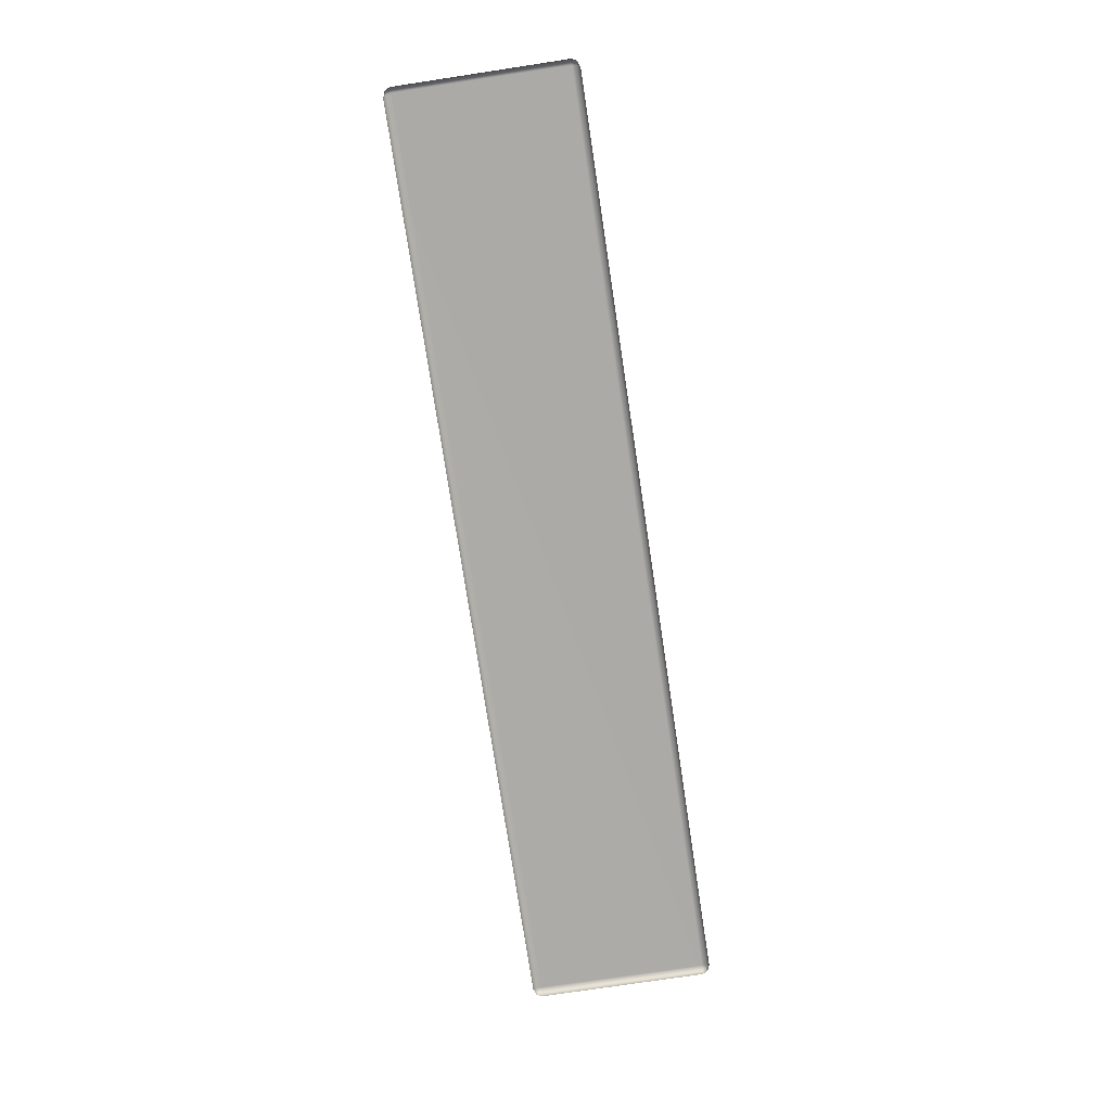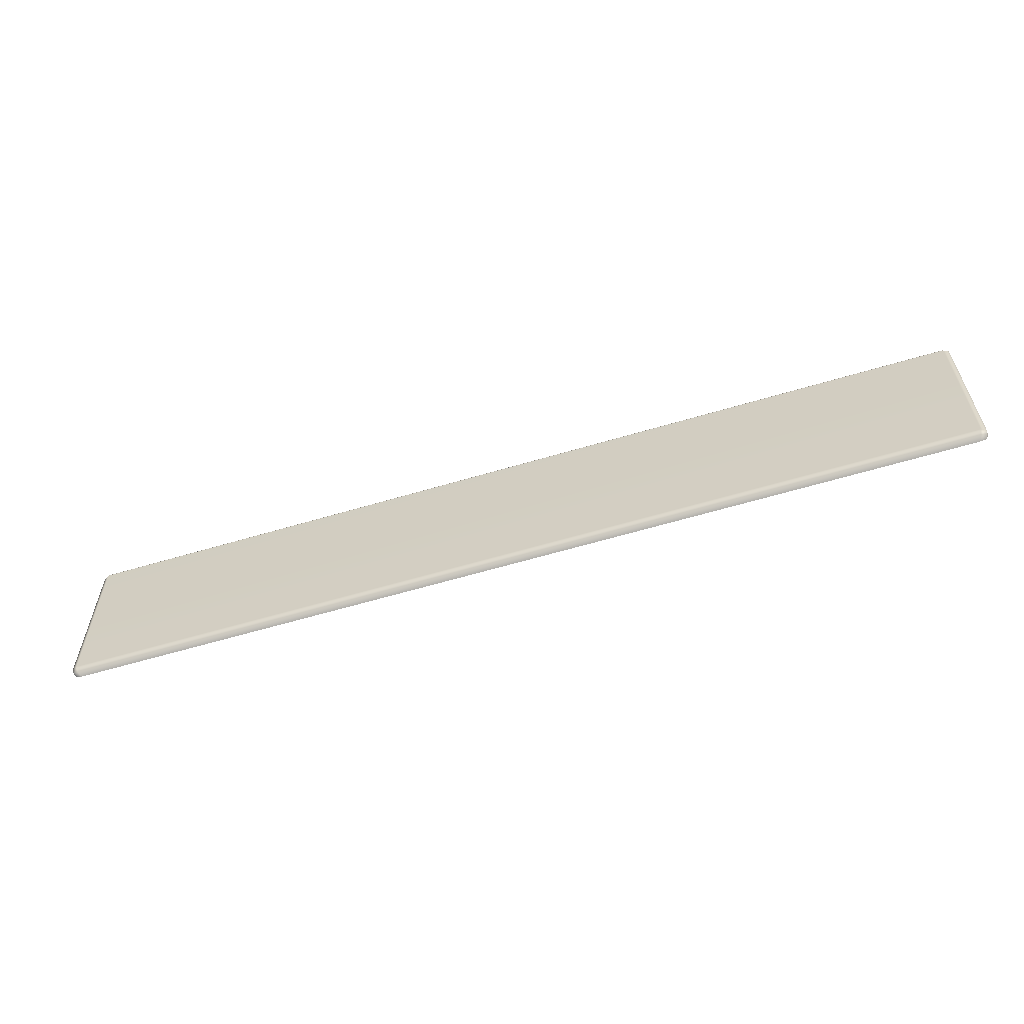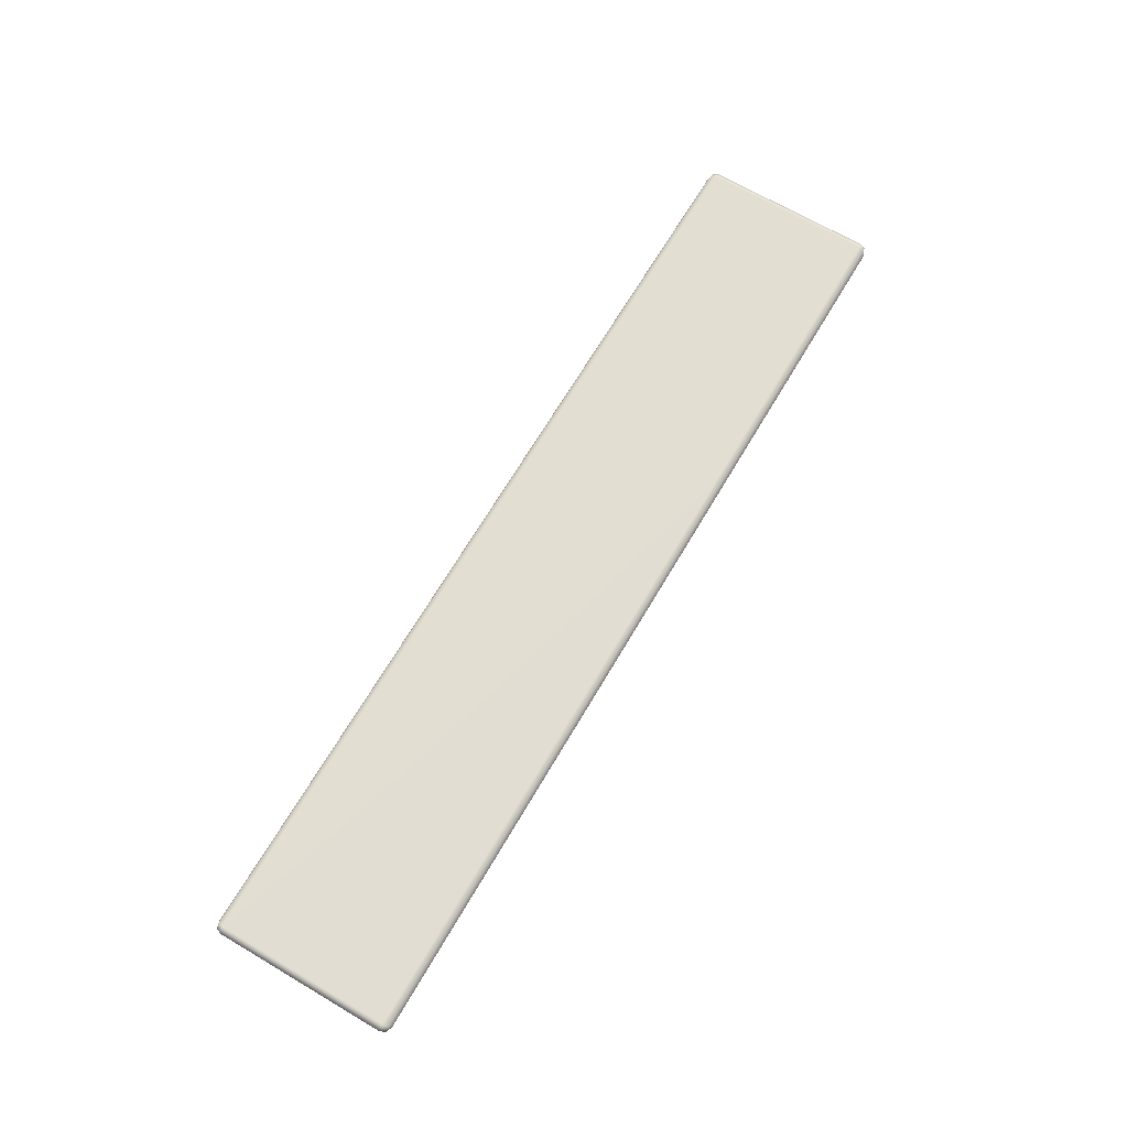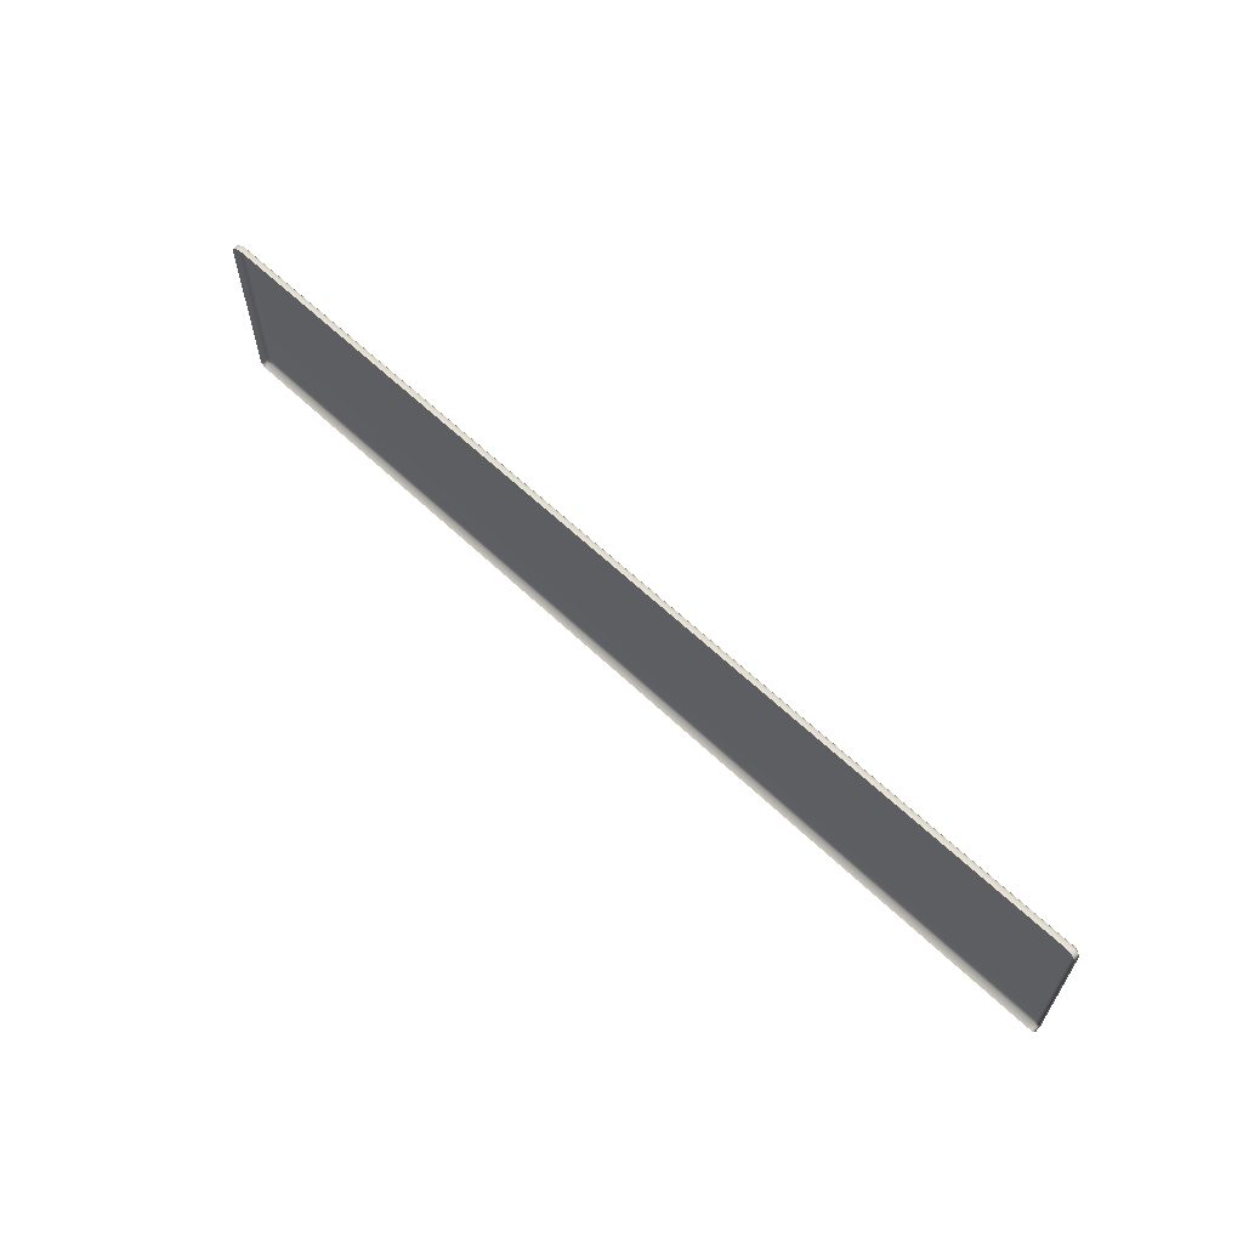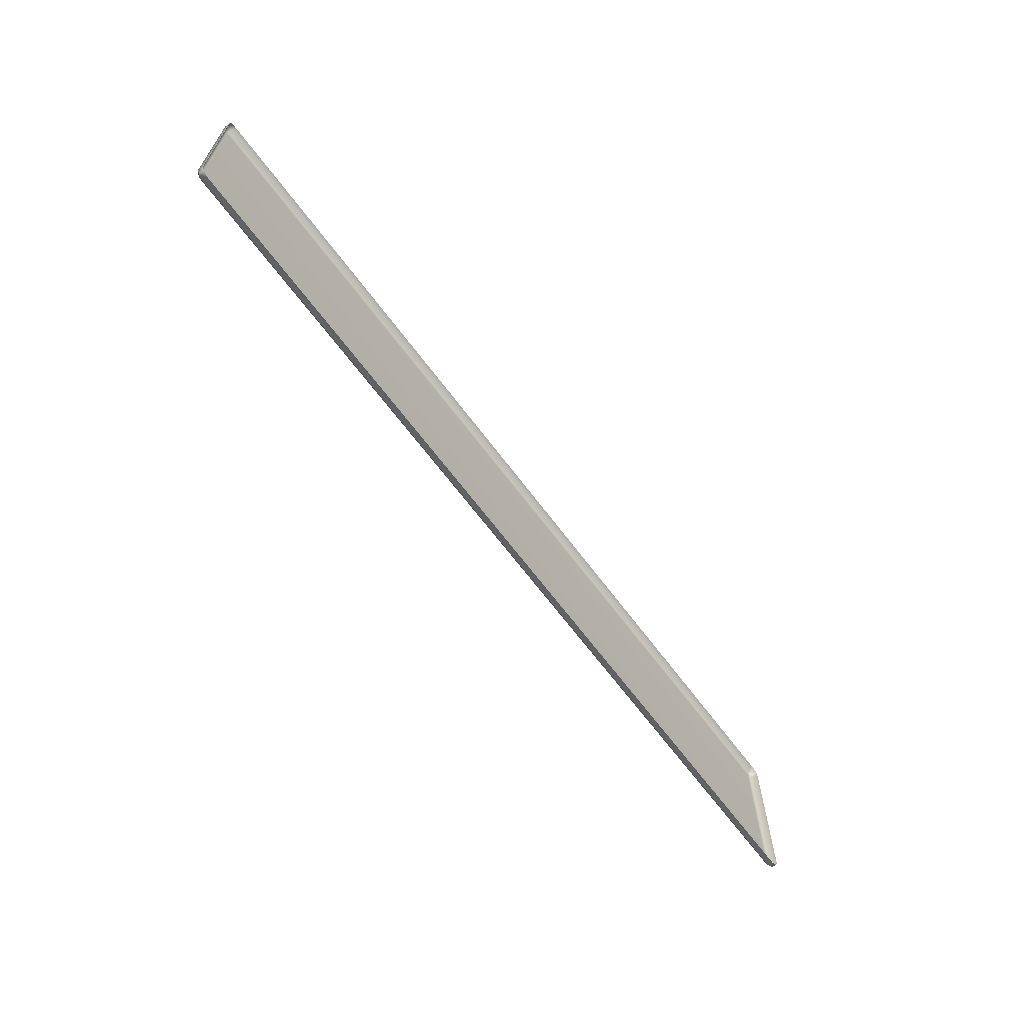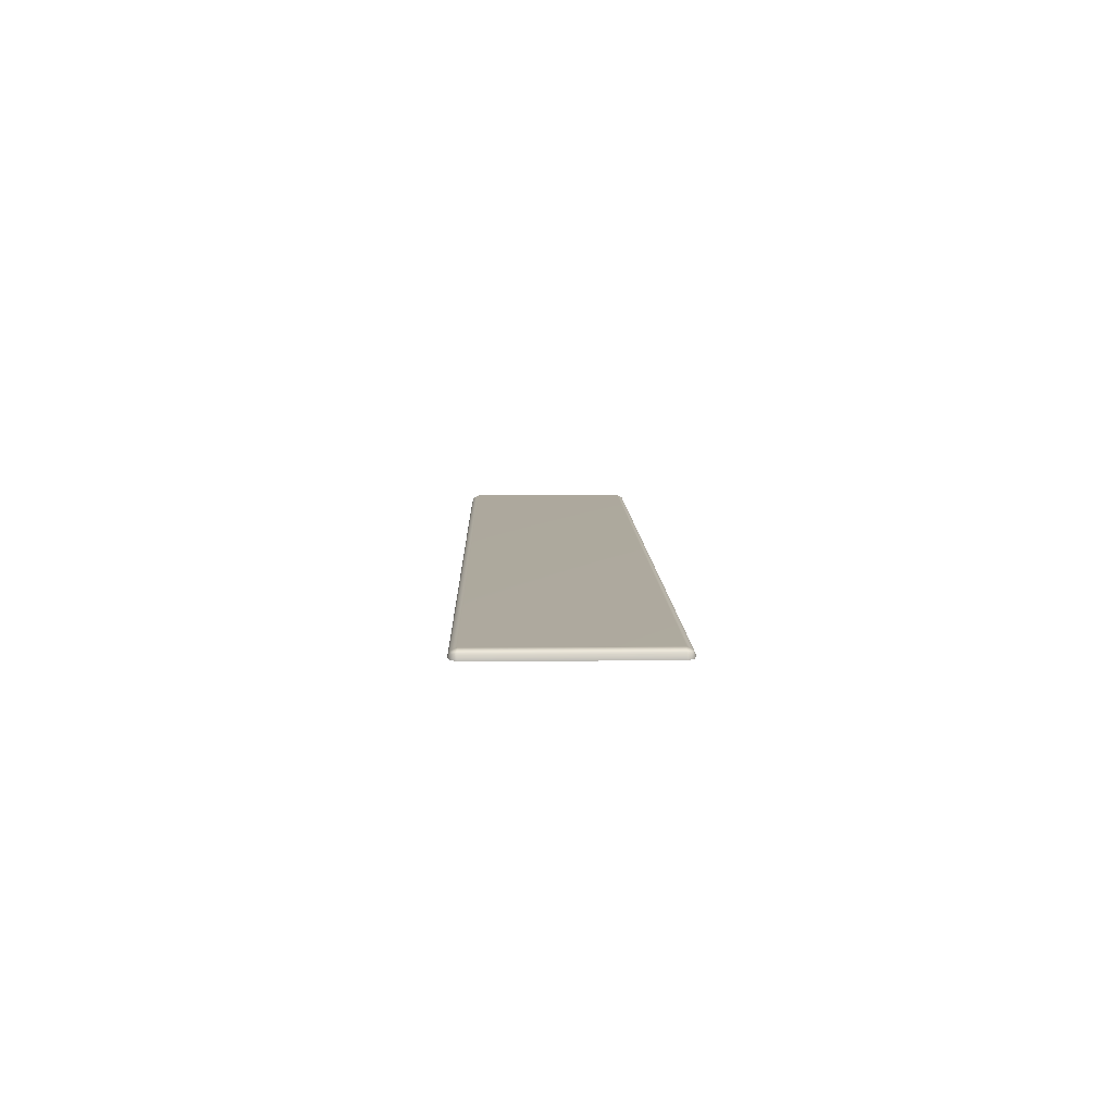
<metadata>
{"format":"obj","ext":"obj","renderer":"f3d","projection":"perspective","resolution":1024,"background":"white","views":[{"elev":-76.1,"azim":-81.4,"up":"+Z"},{"elev":-59.3,"azim":17.2,"up":"+Y"},{"elev":68.0,"azim":120.5,"up":"+Z"},{"elev":62.2,"azim":-136.0,"up":"+Y"},{"elev":-64.9,"azim":126.5,"up":"+Y"},{"elev":8.9,"azim":88.6,"up":"+Z"}]}
</metadata>
<code>
g ENV_SY02_TEST_CentralStruct_Base_MO
v 4.872 0.6034 8.378
v 4.87 2.378 8.444
v 4.872 2.378 8.378
v 4.843 2.436 8.383
v 4.871 0.6024 8.444
v 4.843 0.546 8.383
v 4.853 2.425 8.434
v 4.802 2.436 8.45
v 4.775 2.459 8.388
v -4.775 2.459 8.388
v -4.804 2.436 8.45
v -4.843 2.436 8.383
v 4.811 2.378 8.477
v 4.814 0.6016 8.477
v 4.854 0.5562 8.434
v 4.804 0.5456 8.45
v 4.775 0.5224 8.388
v -4.811 0.6034 8.477
v -4.802 0.546 8.45
v -4.775 0.5224 8.388
v -4.843 0.546 8.383
v -4.814 2.38 8.477
v -4.87 0.6034 8.444
v -4.853 0.5566 8.434
v -4.872 0.6034 8.378
v -4.871 2.379 8.444
v -4.872 2.378 8.378
v -4.854 2.426 8.434
g ENV_SY02_TEST_CentralStruct_Base_MO_0
f 3 2 1
f 3 4 2
f 2 5 1
f 1 5 6
f 4 7 2
f 8 7 4
f 2 7 8
f 9 8 4
f 8 9 10
f 11 8 10
f 10 12 11
f 13 2 8
f 13 8 11
f 14 5 2
f 13 14 2
f 5 15 6
f 6 15 16
f 16 15 5
f 14 16 5
f 17 6 16
f 18 14 13
f 16 14 18
f 17 16 19
f 19 16 18
f 20 17 19
f 20 19 21
f 22 18 13
f 22 13 11
f 18 23 19
f 23 18 22
f 19 24 21
f 23 24 19
f 21 24 23
f 25 21 23
f 26 23 22
f 25 23 26
f 22 11 26
f 27 25 26
f 27 26 12
f 12 28 11
f 26 28 12
f 11 28 26

</code>
